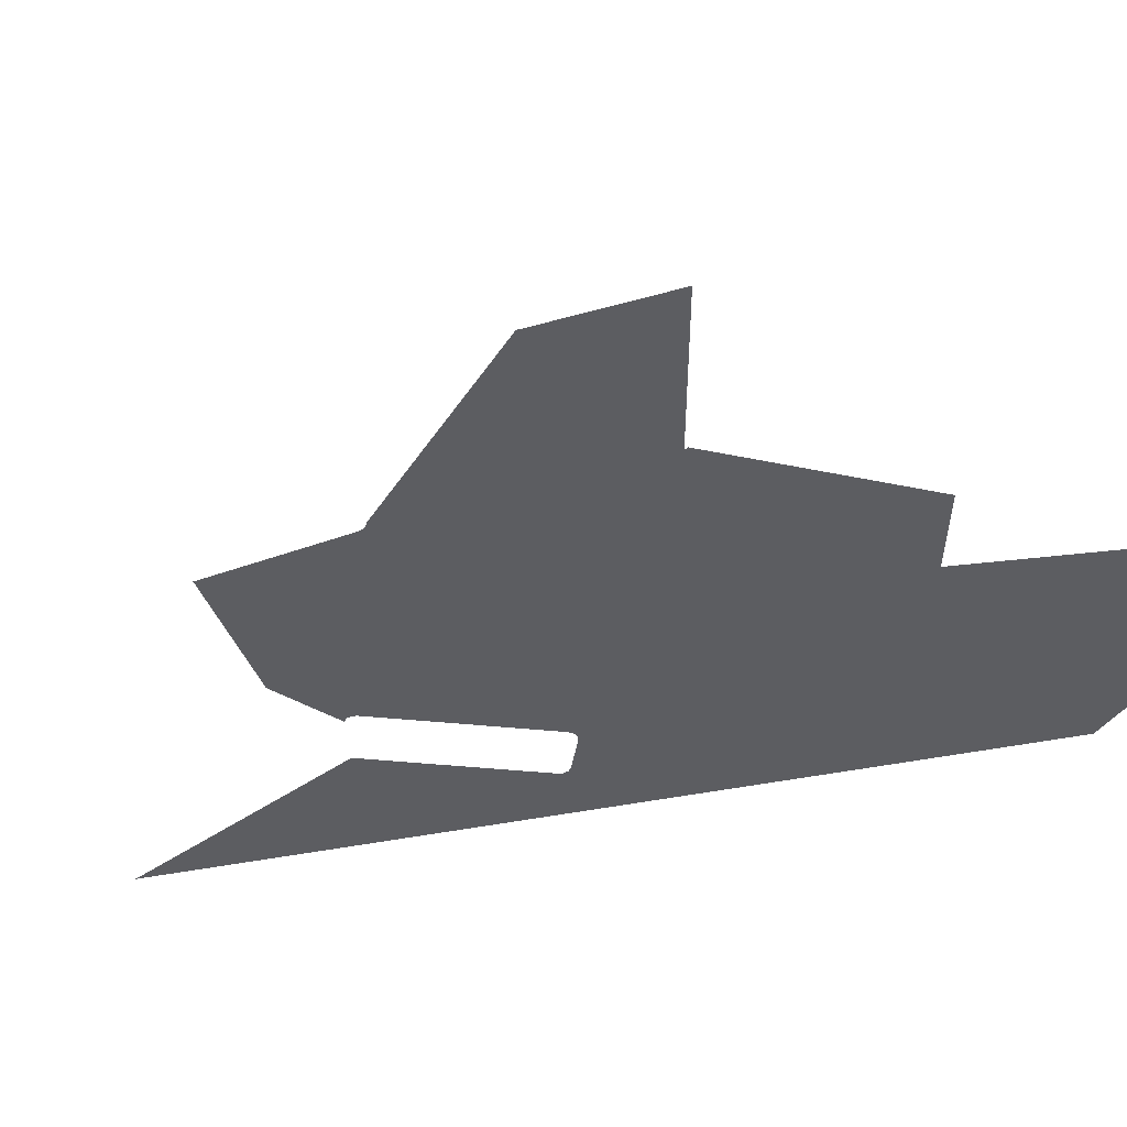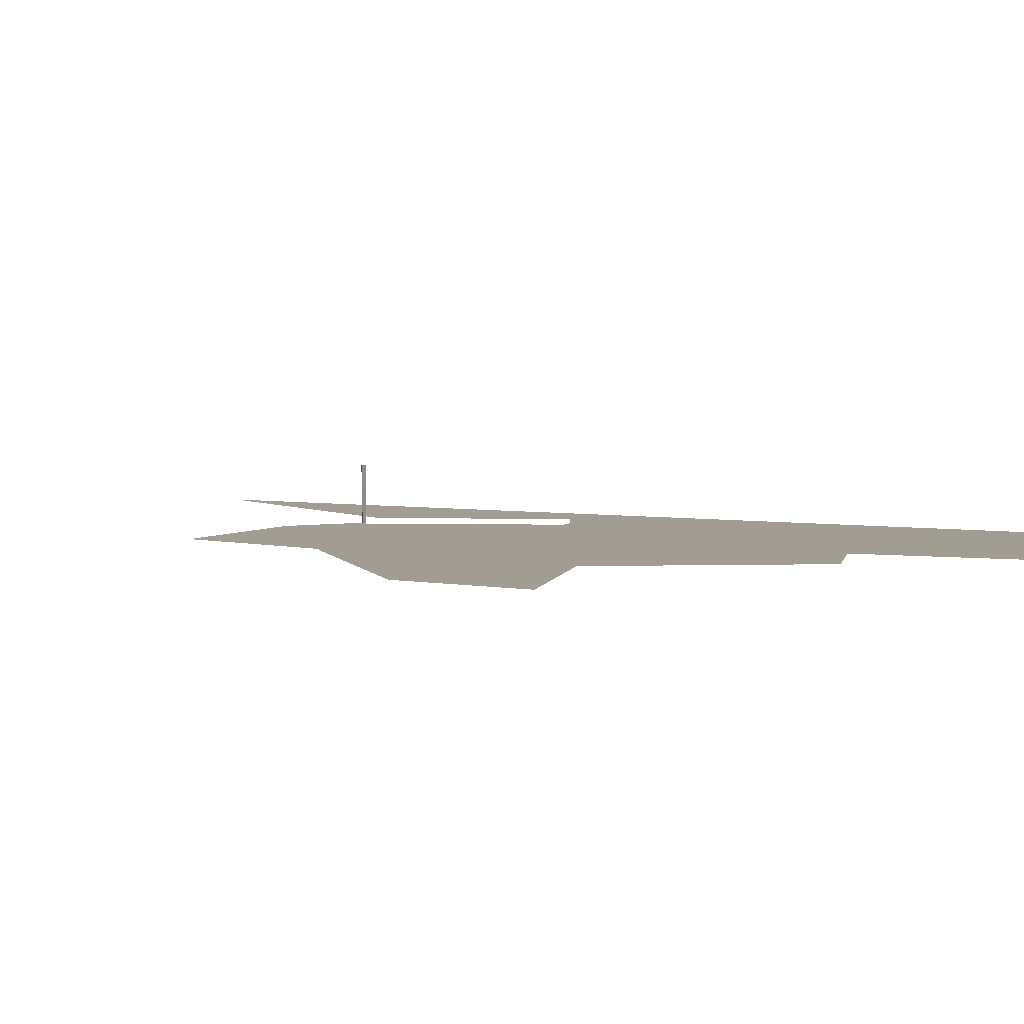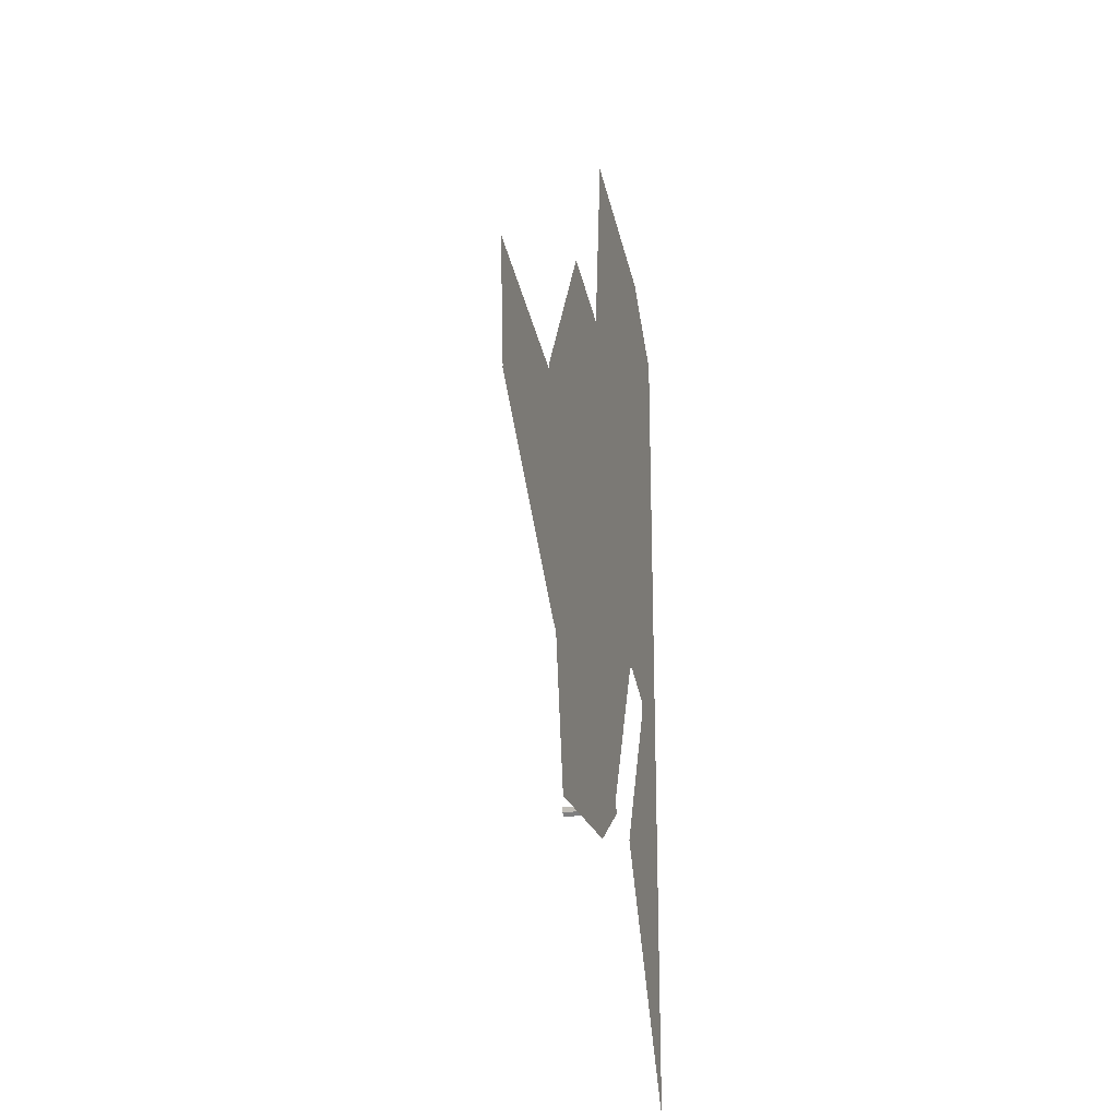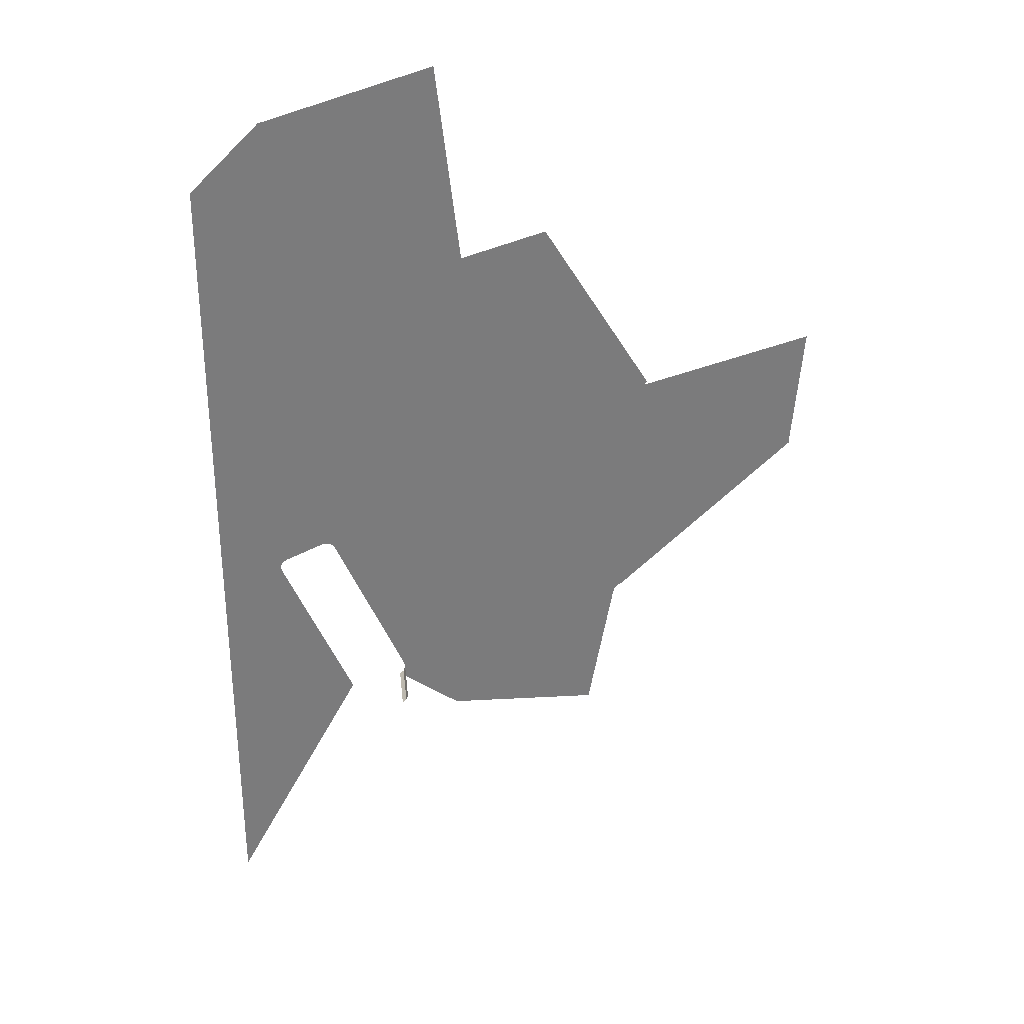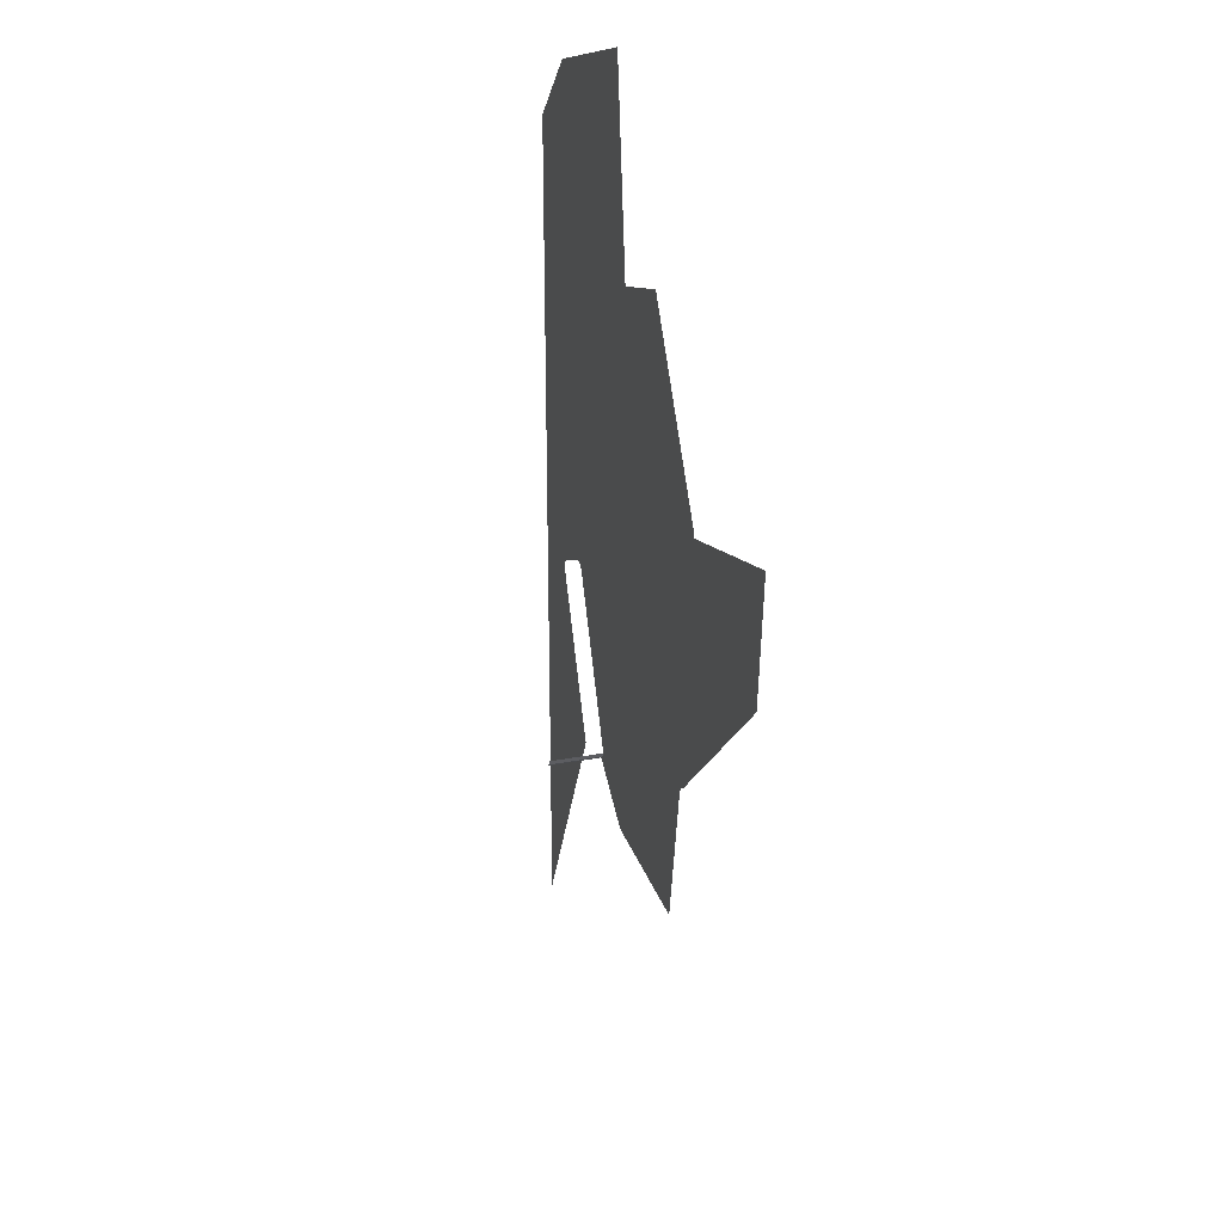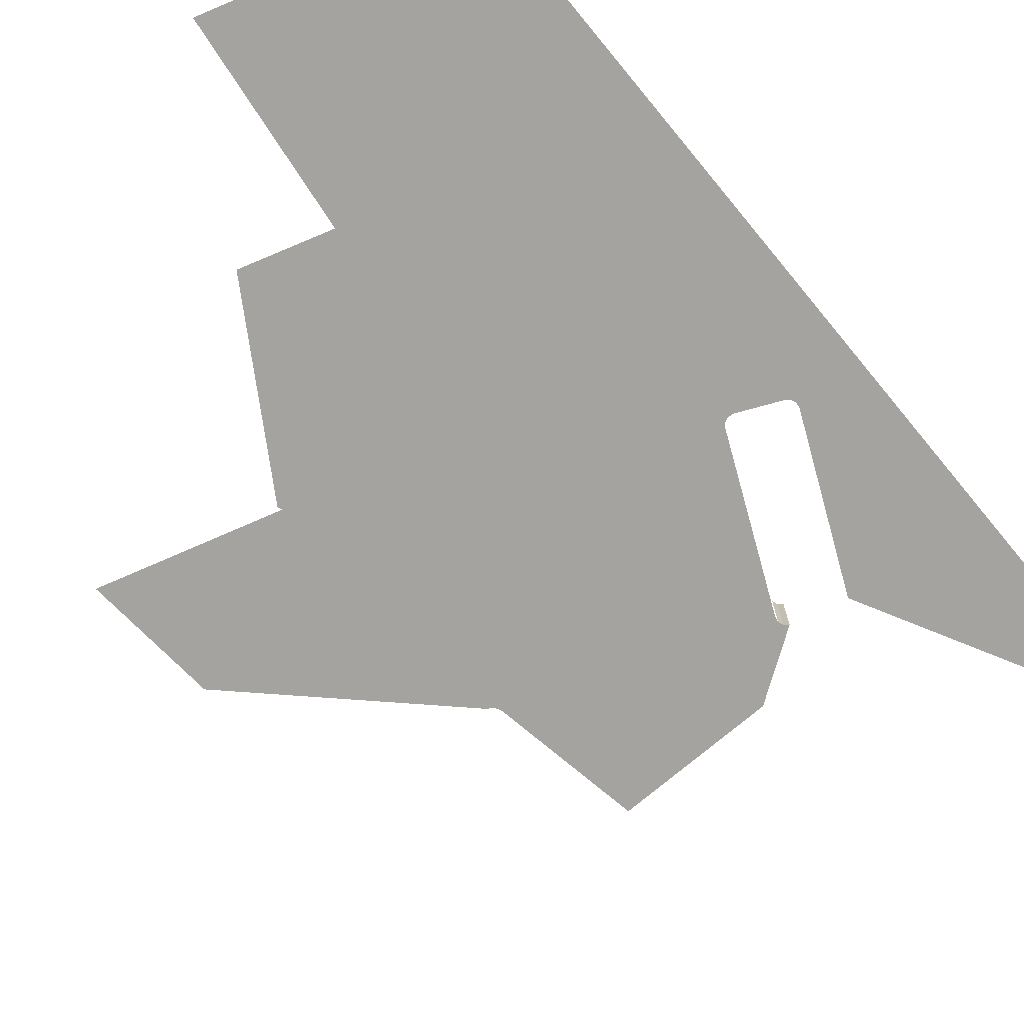
<metadata>
{"format":"obj","ext":"obj","renderer":"f3d","projection":"perspective","resolution":1024,"background":"white","views":[{"elev":-36.8,"azim":106.0,"up":"+Z"},{"elev":4.6,"azim":117.4,"up":"+Z"},{"elev":-23.1,"azim":104.4,"up":"+Y"},{"elev":31.9,"azim":-5.7,"up":"+Y"},{"elev":26.6,"azim":73.1,"up":"+Y"},{"elev":-72.8,"azim":-140.4,"up":"+Z"}]}
</metadata>
<code>
o LM_inserts_L03_PF
v 47.34 971.3 0.03
v 47.34 832.9 0.03
v 63.12 1110 0.03
v 134.6 995.9 0.03
v 63.12 1110 0.03
v 47.34 832.9 0.03
v 171.8 1006 35.32
v 169.1 1004 35.32
v 169.1 1004 0.03
v 173 1009 35.32
v 171.8 1006 35.32
v 171.8 1006 0.03
v 198.6 1002 0.03
v 210.3 975.4 0.03
v 308.6 973.7 0.03
v 171.8 1006 0.03
v 171.8 1006 35.32
v 169.1 1004 0.03
v 198.6 1002 0.03
v 169.1 1004 0.03
v 210.3 975.4 0.03
v 173 1009 0.03
v 198.6 1002 0.03
v 171.8 1006 0.03
v 169.1 1004 0.03
v 198.6 1002 0.03
v 173 1009 0.03
v 171.8 1006 0.03
v 172.5 1013 0.03
v 173 1009 0.03
v 198.6 1002 0.03
v 198.6 1002 0.03
v 308.6 973.7 0.03
v 324.8 1066 0.03
v 126.5 1116 0.03
v 172.5 1013 0.03
v 198.6 1002 0.03
v 47.34 1110 0.03
v 47.34 971.3 0.03
v 63.12 1110 0.03
v 134.6 995.9 0.03
v 88.63 1099 0.03
v 63.12 1110 0.03
v 325 1067 0.03
v 325.3 1067 0.03
v 325.3 1067 0.03
v 224.4 1119 0.03
v 198.6 1002 0.03
v 88.63 1099 0.03
v 88.09 1102 0.03
v 63.12 1110 0.03
v 88.09 1102 0.03
v 89.32 1106 0.03
v 126.5 1116 0.03
v 123.5 1170 0.03
v 63.12 1110 0.03
v 89.32 1106 0.03
v 91.97 1108 0.03
v 224.4 1119 0.03
v 123.5 1170 0.03
v 198.6 1002 0.03
v 224.4 1119 0.03
v 325.8 1068 0.03
v 325.8 1068 0.03
v 326.3 1069 0.03
v 224.9 1120 0.03
v 326.3 1069 0.03
v 327.1 1070 0.03
v 225.3 1120 0.03
v 327.1 1070 0.03
v 328 1071 0.03
v 225.7 1121 0.03
v 328 1071 0.03
v 329 1072 0.03
v 226.3 1121 0.03
v 224.6 1119 0.03
v 224.9 1120 0.03
v 224.6 1119 0.03
v 325.8 1068 0.03
v 225.3 1120 0.03
v 224.9 1120 0.03
v 326.3 1069 0.03
v 225.7 1121 0.03
v 225.3 1120 0.03
v 327.1 1070 0.03
v 225.7 1121 0.03
v 328 1071 0.03
v 226.3 1121 0.03
v 91.97 1108 0.03
v 117.8 1119 0.03
v 124.4 1119 0.03
v 126.5 1116 0.03
v 123.5 1170 0.03
v 123.5 1170 0.03
v 117.8 1119 0.03
v 121.2 1120 0.03
v 121.2 1120 0.03
v 124.4 1119 0.03
v 445.3 1183 0.03
v 329 1072 0.03
v 330.3 1072 0.03
v 226.3 1121 0.03
v 335.7 1153 0.03
v 55.23 1249 0.03
v 47.34 1110 0.03
v 224.6 1119 0.03
v 123.5 1170 0.03
v 224.4 1119 0.03
v 224.9 1120 0.03
v 123.5 1170 0.03
v 224.6 1119 0.03
v 225.3 1120 0.03
v 224.9 1120 0.03
v 225.7 1121 0.03
v 445.2 1185 0.03
v 232.9 1202 0.03
v 445.3 1183 0.03
v 329 1072 0.03
v 445.3 1183 0.03
v 445.2 1184 0.03
v 329 1072 0.03
v 445.3 1183 0.03
v 445.2 1184 0.03
v 445.2 1184 0.03
v 47.34 1248 0.03
v 226.3 1121 0.03
v 335.7 1153 0.03
v 342.4 1234 0.03
v 233 1202 0.03
v 233 1203 0.03
v 233.1 1203 0.03
v 233.3 1203 0.03
v 233.5 1204 0.03
v 342.4 1234 0.03
v 85.41 1279 0.03
v 55.23 1249 0.03
v 123.5 1170 0.03
v 233 1202 0.03
v 232.9 1202 0.03
v 342.4 1234 0.03
v 233 1203 0.03
v 233 1202 0.03
v 342.4 1234 0.03
v 233.1 1203 0.03
v 233 1203 0.03
v 342.5 1235 0.03
v 233.3 1203 0.03
v 233.1 1203 0.03
v 342.8 1236 0.03
v 233.5 1204 0.03
v 233.3 1203 0.03
v 343.1 1236 0.03
v 163.1 1318 0.03
v 100.5 1294 0.03
v 85.41 1279 0.03
v 123.5 1170 0.03
v 342.4 1234 0.03
v 342.5 1235 0.03
v 342.8 1236 0.03
v 343.1 1236 0.03
v 233.5 1204 0.03
v 343.1 1236 0.03
v 343.6 1237 0.03
v 123.5 1170 0.03
v 108 1301 0.03
v 100.5 1294 0.03
v 451.8 1265 0.03
v 163.1 1318 0.03
v 108 1301 0.03
v 123.5 1170 0.03
v 342.4 1234 0.03
v 342.4 1234 0.03
v 451.8 1265 0.03
v 47.34 1387 0.03
v 47.34 1248 0.03
v 55.23 1249 0.03
v 343.6 1237 0.03
v 273.1 1351 0.03
v 233.5 1204 0.03
v 47.34 1387 0.03
v 85.41 1279 0.03
v 218.1 1334 0.03
v 163.1 1318 0.03
v 233.5 1204 0.03
v 85.41 1279 0.03
v 100.5 1294 0.03
v 47.34 1387 0.03
v 273.1 1351 0.03
v 218.1 1334 0.03
v 233.5 1204 0.03
v 108 1301 0.03
v 77.52 1417 0.03
v 92.61 1432 0.03
v 108 1301 0.03
v 100.5 1294 0.03
v 77.52 1417 0.03
v 218.1 1334 0.03
v 202.6 1465 0.03
v 202.6 1465 0.03
v 92.61 1432 0.03
v 163.1 1318 0.03
f 3 2 1
f 6 5 4
f 9 8 7
f 12 11 10
f 15 14 13
f 18 17 16
f 21 20 19
f 12 10 22
f 25 24 23
f 28 27 26
f 31 30 29
f 34 33 32
f 37 36 35
f 40 39 38
f 43 42 41
f 44 34 32
f 45 44 32
f 48 47 46
f 51 50 49
f 53 52 5
f 55 32 54
f 58 57 56
f 61 60 59
f 63 45 62
f 66 65 64
f 69 68 67
f 72 71 70
f 75 74 73
f 76 63 62
f 79 78 77
f 82 81 80
f 85 84 83
f 88 87 86
f 89 5 55
f 90 89 55
f 93 92 91
f 96 95 94
f 55 98 97
f 101 100 99
f 103 100 102
f 5 105 104
f 108 107 106
f 111 110 109
f 113 55 112
f 112 55 114
f 114 55 102
f 103 115 100
f 55 5 104
f 116 102 55
f 119 118 117
f 122 121 120
f 124 100 123
f 123 100 115
f 104 105 125
f 128 127 126
f 116 55 129
f 129 55 130
f 130 55 131
f 131 55 132
f 132 55 133
f 116 134 102
f 134 115 103
f 137 136 135
f 140 139 138
f 143 142 141
f 146 145 144
f 149 148 147
f 152 151 150
f 55 153 133
f 156 155 154
f 157 134 129
f 158 157 130
f 159 158 131
f 160 159 132
f 163 162 161
f 166 165 164
f 167 115 134
f 170 169 168
f 173 172 171
f 176 175 174
f 179 178 177
f 181 104 180
f 184 183 182
f 187 186 185
f 190 189 188
f 192 191 186
f 194 193 153
f 180 196 195
f 196 193 194
f 153 198 197
f 201 200 199

</code>
